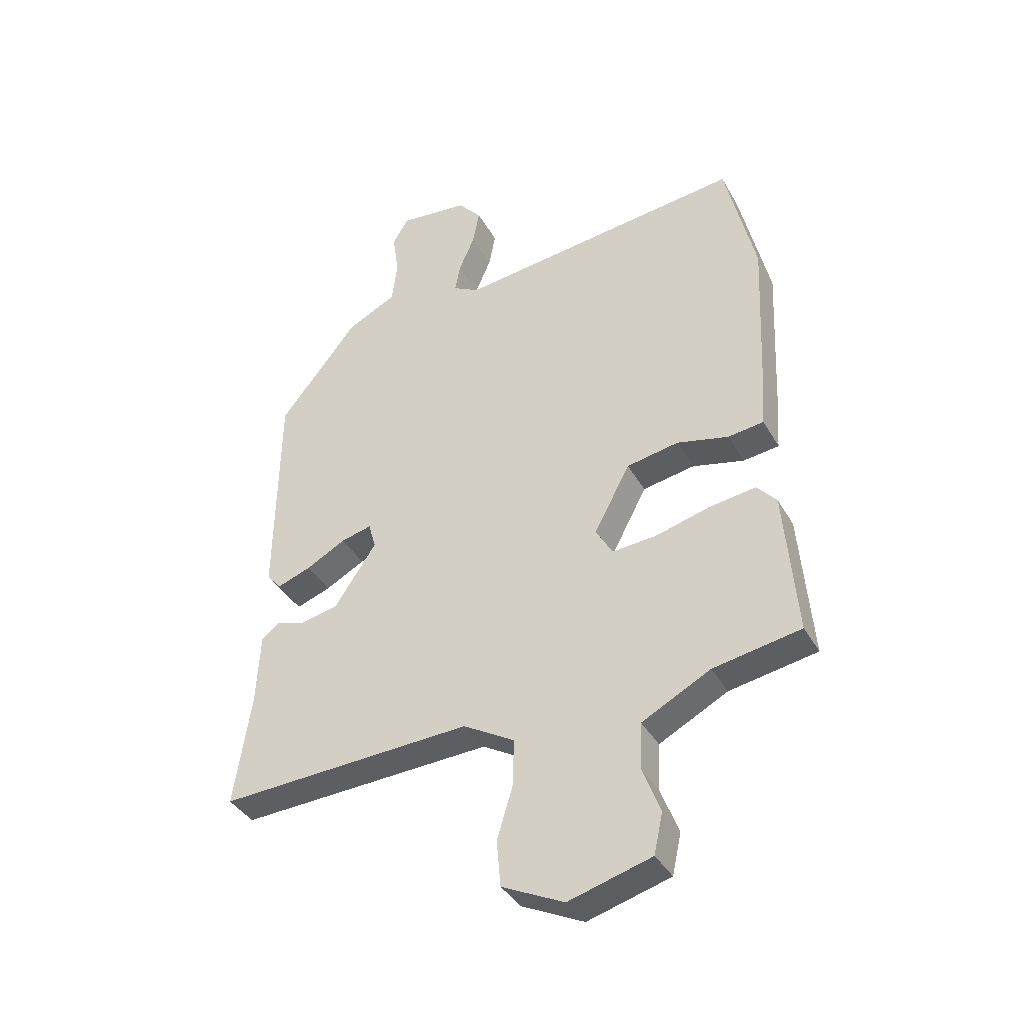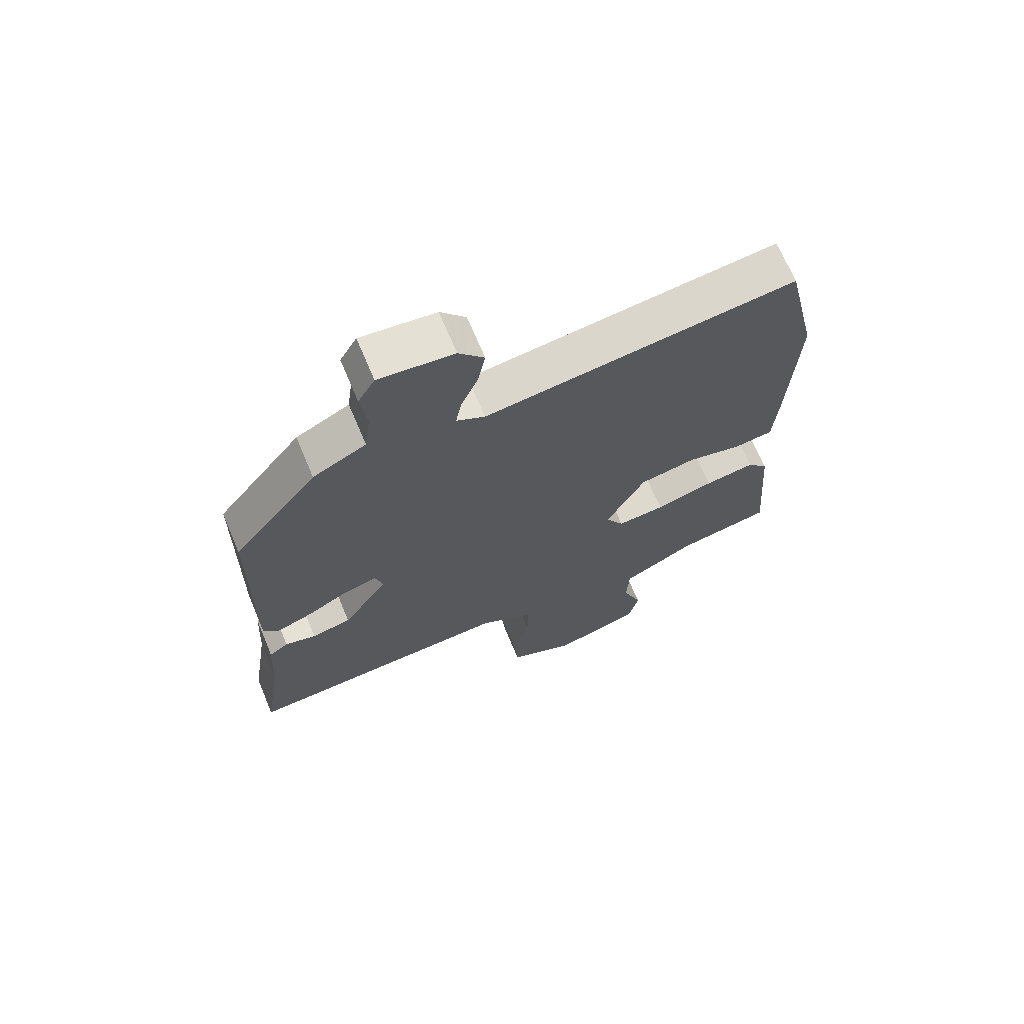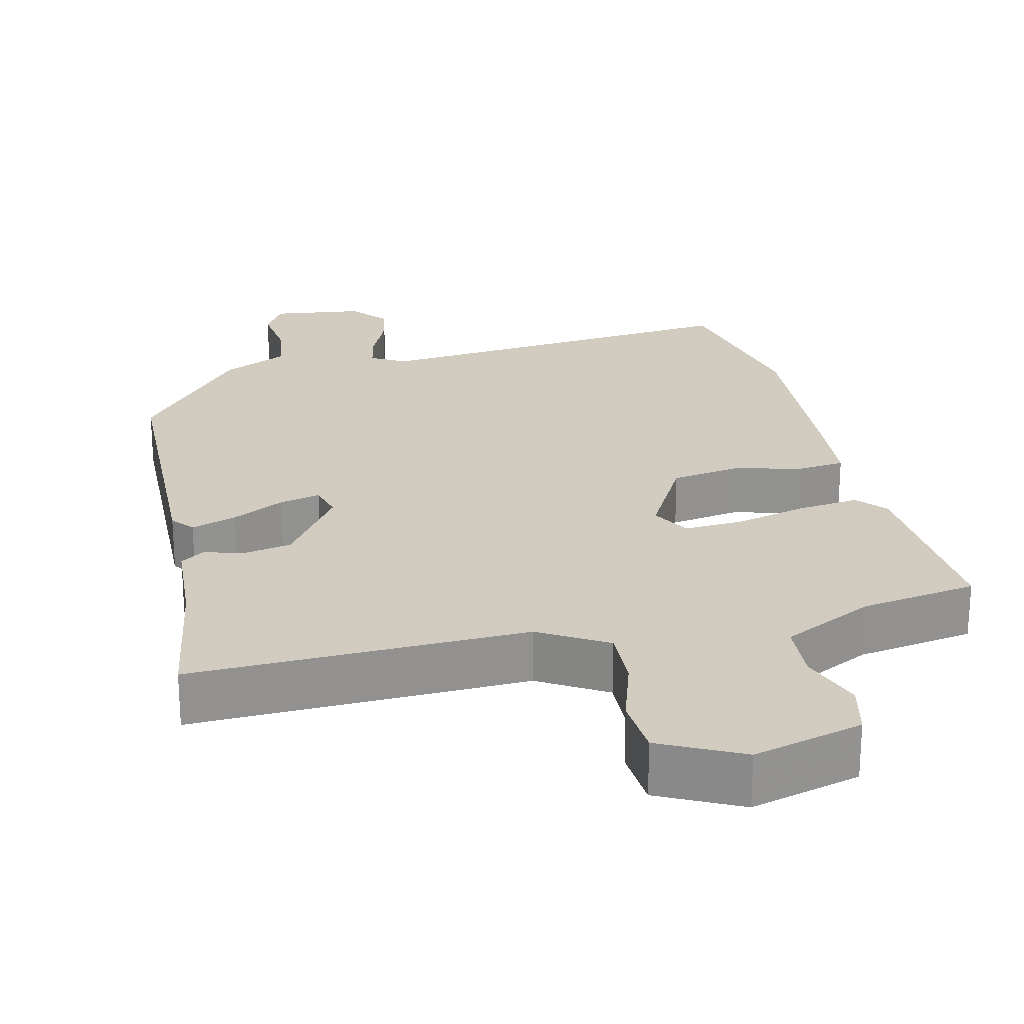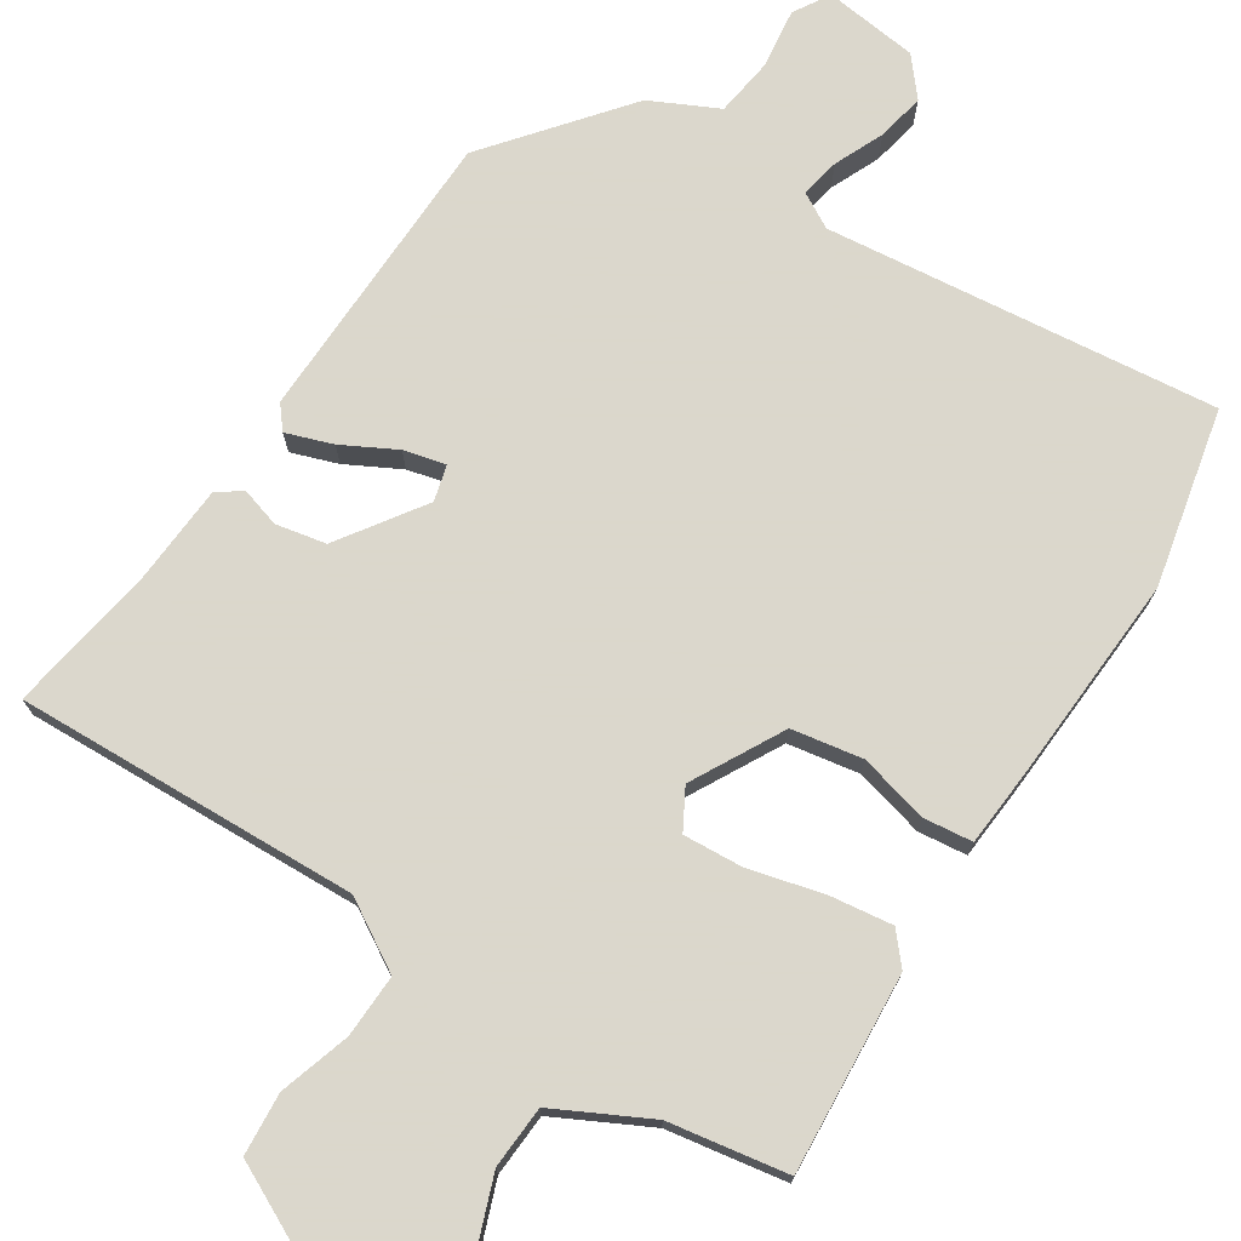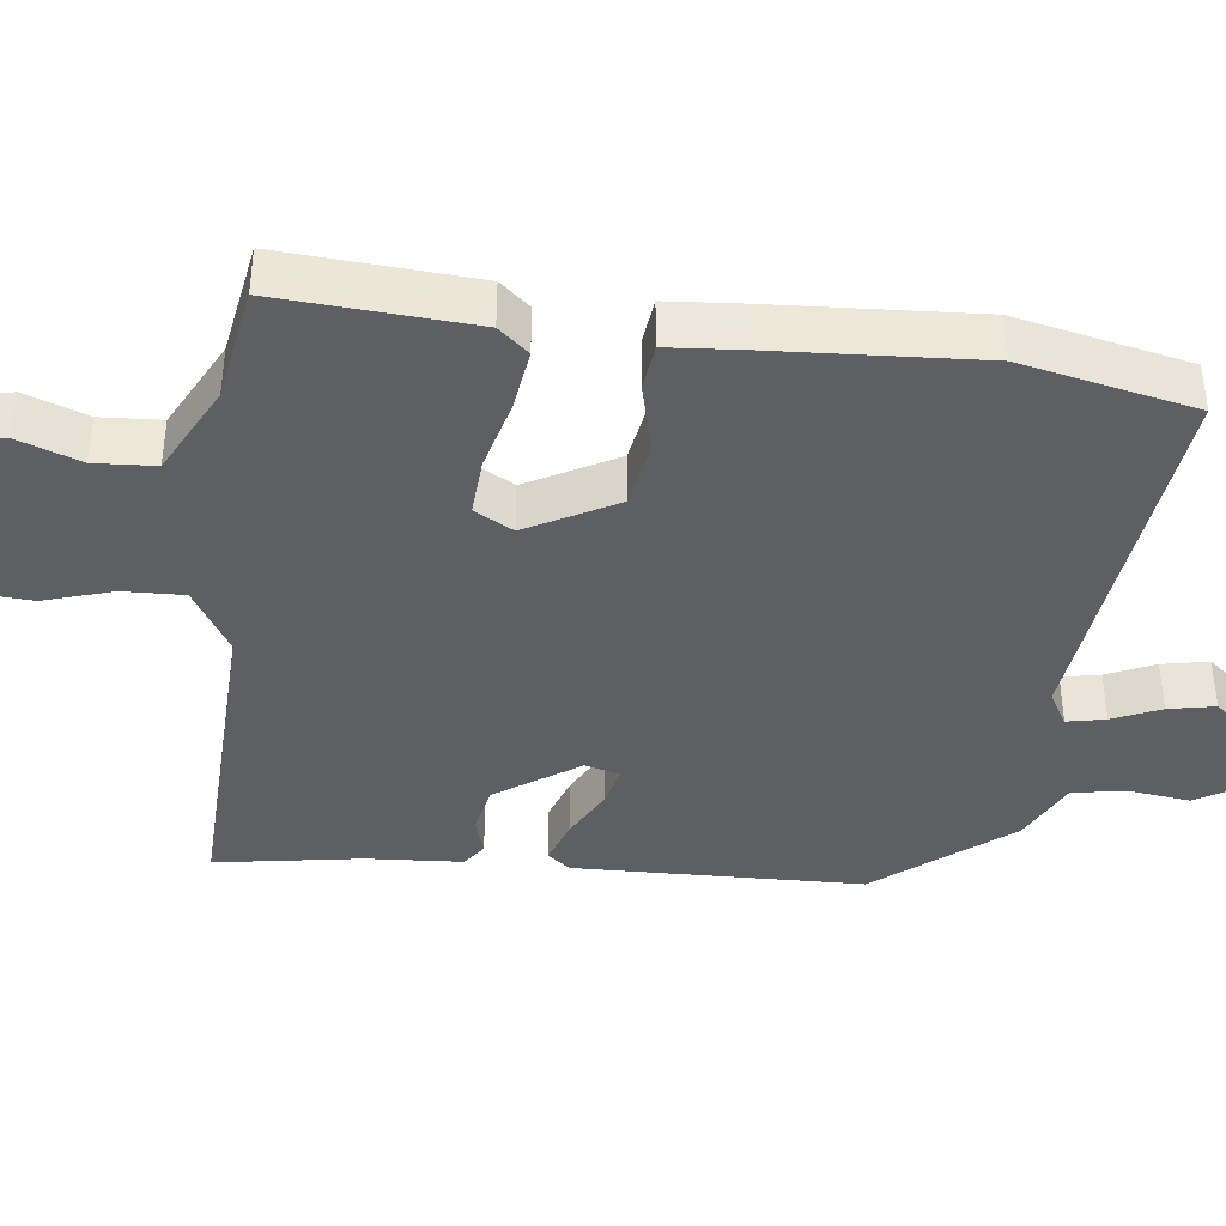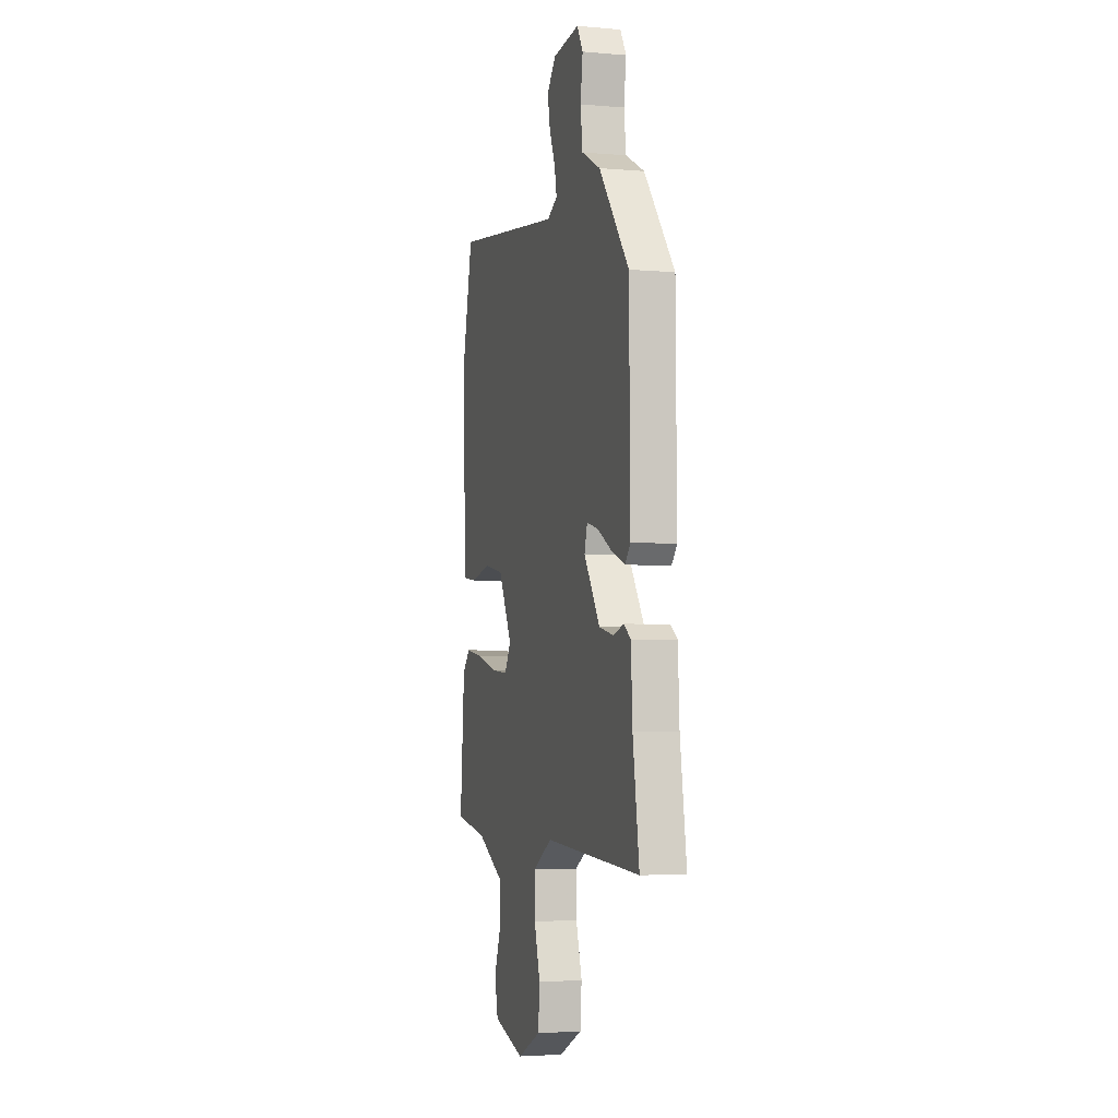
<metadata>
{"format":"obj","ext":"obj","renderer":"f3d","projection":"perspective","resolution":1024,"background":"white","views":[{"elev":-38.5,"azim":-153.3,"up":"+Z"},{"elev":68.8,"azim":157.2,"up":"+Z"},{"elev":23.9,"azim":167.7,"up":"+Y"},{"elev":73.4,"azim":-146.6,"up":"+Y"},{"elev":-39.6,"azim":-96.2,"up":"+Y"},{"elev":-3.4,"azim":73.8,"up":"+Z"}]}
</metadata>
<code>
v -0.546 0.07 -0.459
v -0.525 0.07 -0.198
v -0.49 0.07 -0.158
v -0.407 0.07 -0.17
v -0.31 0.07 -0.196
v -0.231 0.07 -0.202
v -0.201 0.07 -0.15
v -0.265 0.07 -0.029
v -0.358 0.07 -0.012
v -0.45 0.07 -0.034
v -0.514 0.07 -0.026
v -0.521 0.07 0.078
v -0.534 0.07 0.352
v -0.481 0.07 0.585
v 0.034 0.07 0.524
v 0.081 0.07 0.55
v 0.071 0.07 0.602
v 0.043 0.07 0.667
v 0.031 0.07 0.73
v 0.073 0.07 0.779
v 0.197 0.07 0.793
v 0.225 0.07 0.745
v 0.214 0.07 0.666
v 0.224 0.07 0.589
v 0.312 0.07 0.545
v 0.453 0.07 0.367
v 0.458 0.07 -0.024
v 0.433 0.07 -0.054
v 0.372 0.07 -0.032
v 0.302 0.07 0.006
v 0.247 0.07 0.02
v 0.234 0.07 -0.027
v 0.309 0.07 -0.139
v 0.375 0.07 -0.153
v 0.427 0.07 -0.138
v 0.459 0.07 -0.161
v 0.466 0.07 -0.291
v 0.496 0.07 -0.489
v 0.045 0.07 -0.467
v -0.046 0.07 -0.52
v -0.044 0.07 -0.603
v -0.016 0.07 -0.696
v -0.023 0.07 -0.778
v -0.133 0.07 -0.831
v -0.28 0.07 -0.789
v -0.296 0.07 -0.717
v -0.264 0.07 -0.633
v -0.268 0.07 -0.551
v -0.39 0.07 -0.487
v -0.546 0 -0.459
v -0.525 0 -0.198
v -0.49 0 -0.158
v -0.407 0 -0.17
v -0.31 0 -0.196
v -0.231 0 -0.202
v -0.201 0 -0.15
v -0.265 0 -0.029
v -0.358 0 -0.012
v -0.45 0 -0.034
v -0.514 0 -0.026
v -0.521 0 0.078
v -0.534 0 0.352
v -0.481 0 0.585
v 0.034 0 0.524
v 0.081 0 0.55
v 0.071 0 0.602
v 0.043 0 0.667
v 0.031 0 0.73
v 0.073 0 0.779
v 0.197 0 0.793
v 0.225 0 0.745
v 0.214 0 0.666
v 0.224 0 0.589
v 0.312 0 0.545
v 0.453 0 0.367
v 0.458 0 -0.024
v 0.433 0 -0.054
v 0.372 0 -0.032
v 0.302 0 0.006
v 0.247 0 0.02
v 0.234 0 -0.027
v 0.309 0 -0.139
v 0.375 0 -0.153
v 0.427 0 -0.138
v 0.459 0 -0.161
v 0.466 0 -0.291
v 0.496 0 -0.489
v 0.045 0 -0.467
v -0.046 0 -0.52
v -0.044 0 -0.603
v -0.016 0 -0.696
v -0.023 0 -0.778
v -0.133 0 -0.831
v -0.28 0 -0.789
v -0.296 0 -0.717
v -0.264 0 -0.633
v -0.268 0 -0.551
v -0.39 0 -0.487
f 45 46 47
f 44 45 47
f 43 44 47
f 42 43 47
f 41 42 47
f 40 41 47 48
f 39 40 48 49
f 37 38 39
f 39 49 1
f 37 39 1
f 36 37 1
f 35 36 1
f 34 35 1
f 28 29 30
f 27 28 30
f 26 27 30
f 25 26 30
f 24 25 30
f 24 30 31
f 23 24 31 32
f 21 22 23
f 20 21 23
f 19 20 23
f 18 19 23
f 17 18 23
f 16 17 23 32
f 13 14 15
f 12 13 15
f 11 12 15
f 10 11 15
f 9 10 15
f 15 16 32
f 9 15 32
f 8 9 32
f 3 4 5
f 2 3 5
f 1 2 5
f 1 5 6
f 33 34 1 6
f 7 8 32 33
f 6 7 33
f 96 95 94
f 96 94 93
f 96 93 92
f 96 92 91
f 96 91 90
f 97 96 90 89
f 98 97 89 88
f 88 87 86
f 50 98 88
f 50 88 86
f 50 86 85
f 50 85 84
f 50 84 83
f 79 78 77
f 79 77 76
f 79 76 75
f 79 75 74
f 79 74 73
f 80 79 73
f 81 80 73 72
f 72 71 70
f 72 70 69
f 72 69 68
f 72 68 67
f 72 67 66
f 81 72 66 65
f 64 63 62
f 64 62 61
f 64 61 60
f 64 60 59
f 64 59 58
f 81 65 64
f 81 64 58
f 81 58 57
f 54 53 52
f 54 52 51
f 54 51 50
f 55 54 50
f 55 50 83 82
f 82 81 57 56
f 82 56 55
f 1 50 51 2
f 2 51 52 3
f 3 52 53 4
f 4 53 54 5
f 5 54 55 6
f 6 55 56 7
f 7 56 57 8
f 8 57 58 9
f 9 58 59 10
f 10 59 60 11
f 11 60 61 12
f 12 61 62 13
f 13 62 63 14
f 14 63 64 15
f 15 64 65 16
f 16 65 66 17
f 17 66 67 18
f 18 67 68 19
f 19 68 69 20
f 20 69 70 21
f 21 70 71 22
f 22 71 72 23
f 23 72 73 24
f 24 73 74 25
f 25 74 75 26
f 26 75 76 27
f 27 76 77 28
f 28 77 78 29
f 29 78 79 30
f 30 79 80 31
f 31 80 81 32
f 32 81 82 33
f 33 82 83 34
f 34 83 84 35
f 35 84 85 36
f 36 85 86 37
f 37 86 87 38
f 38 87 88 39
f 39 88 89 40
f 40 89 90 41
f 41 90 91 42
f 42 91 92 43
f 43 92 93 44
f 44 93 94 45
f 45 94 95 46
f 46 95 96 47
f 47 96 97 48
f 48 97 98 49
f 49 98 50 1

</code>
